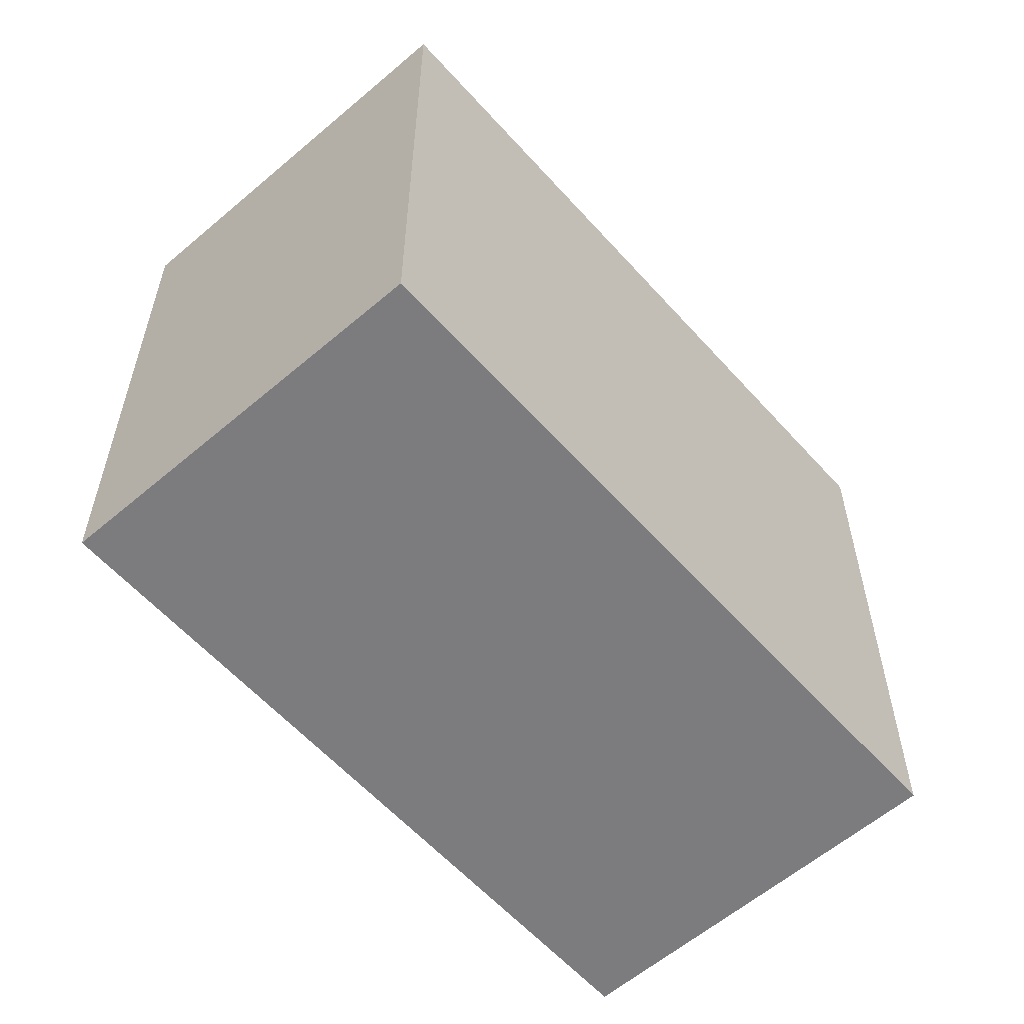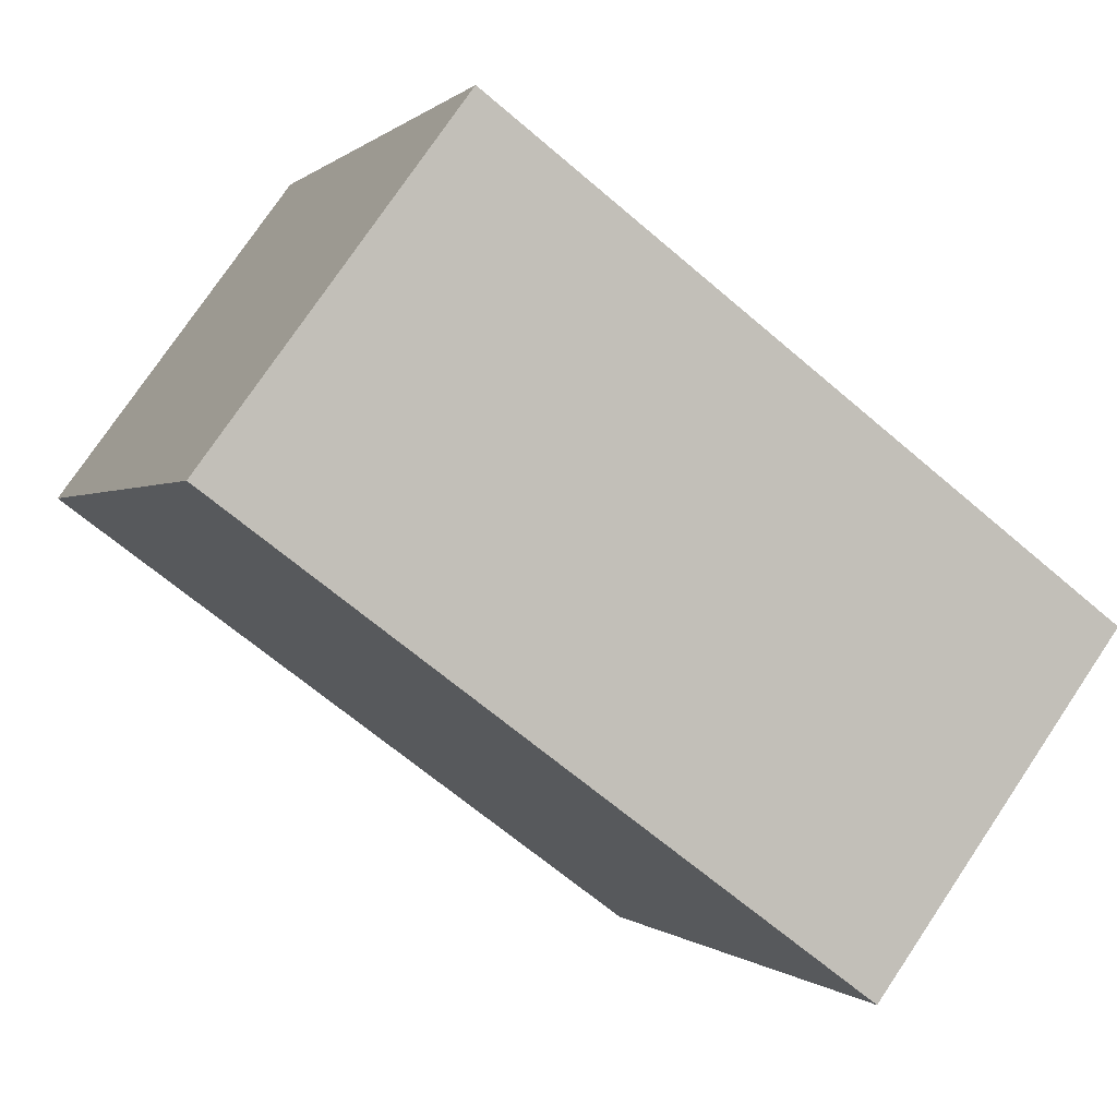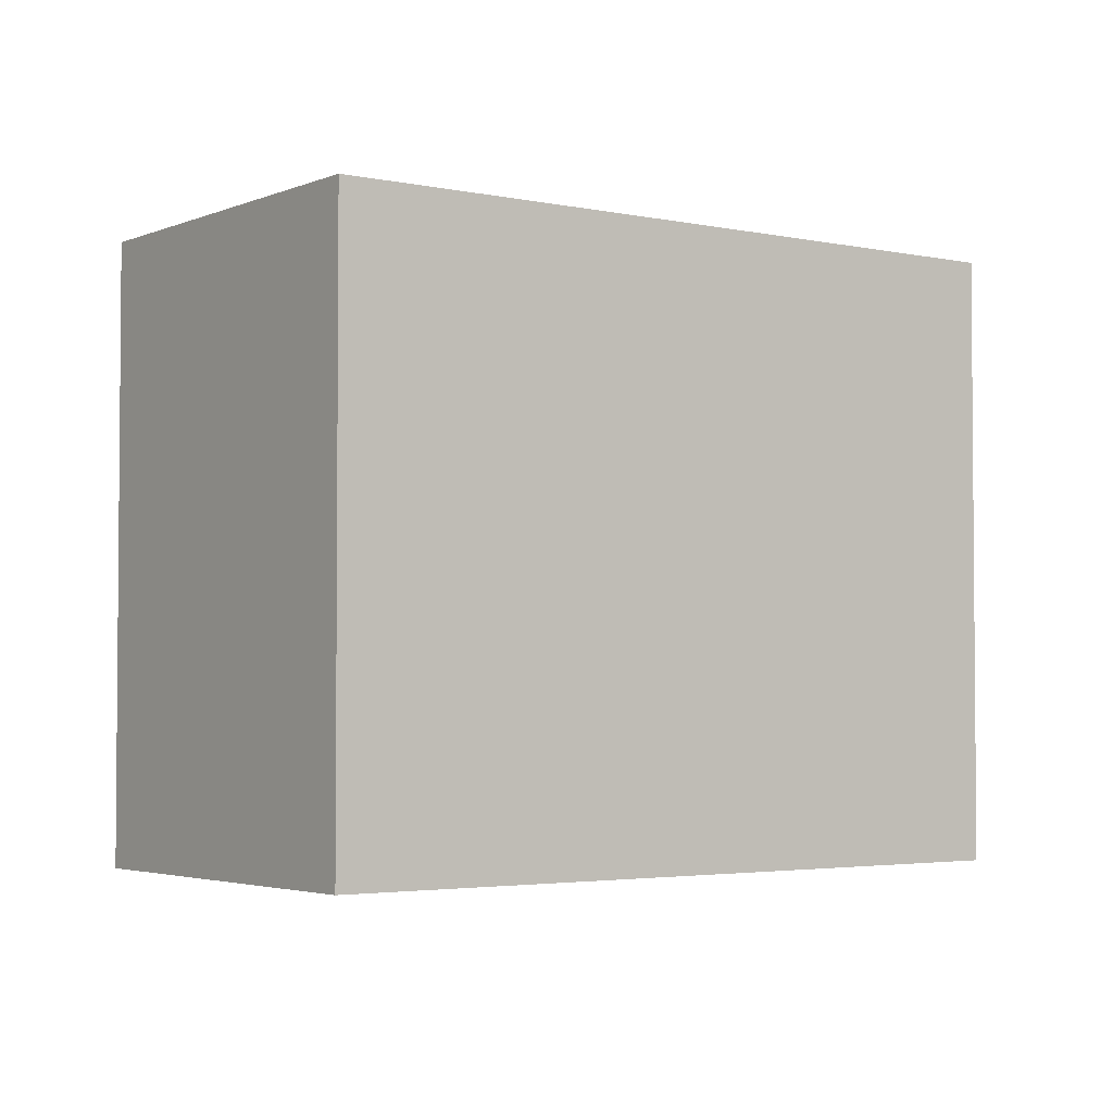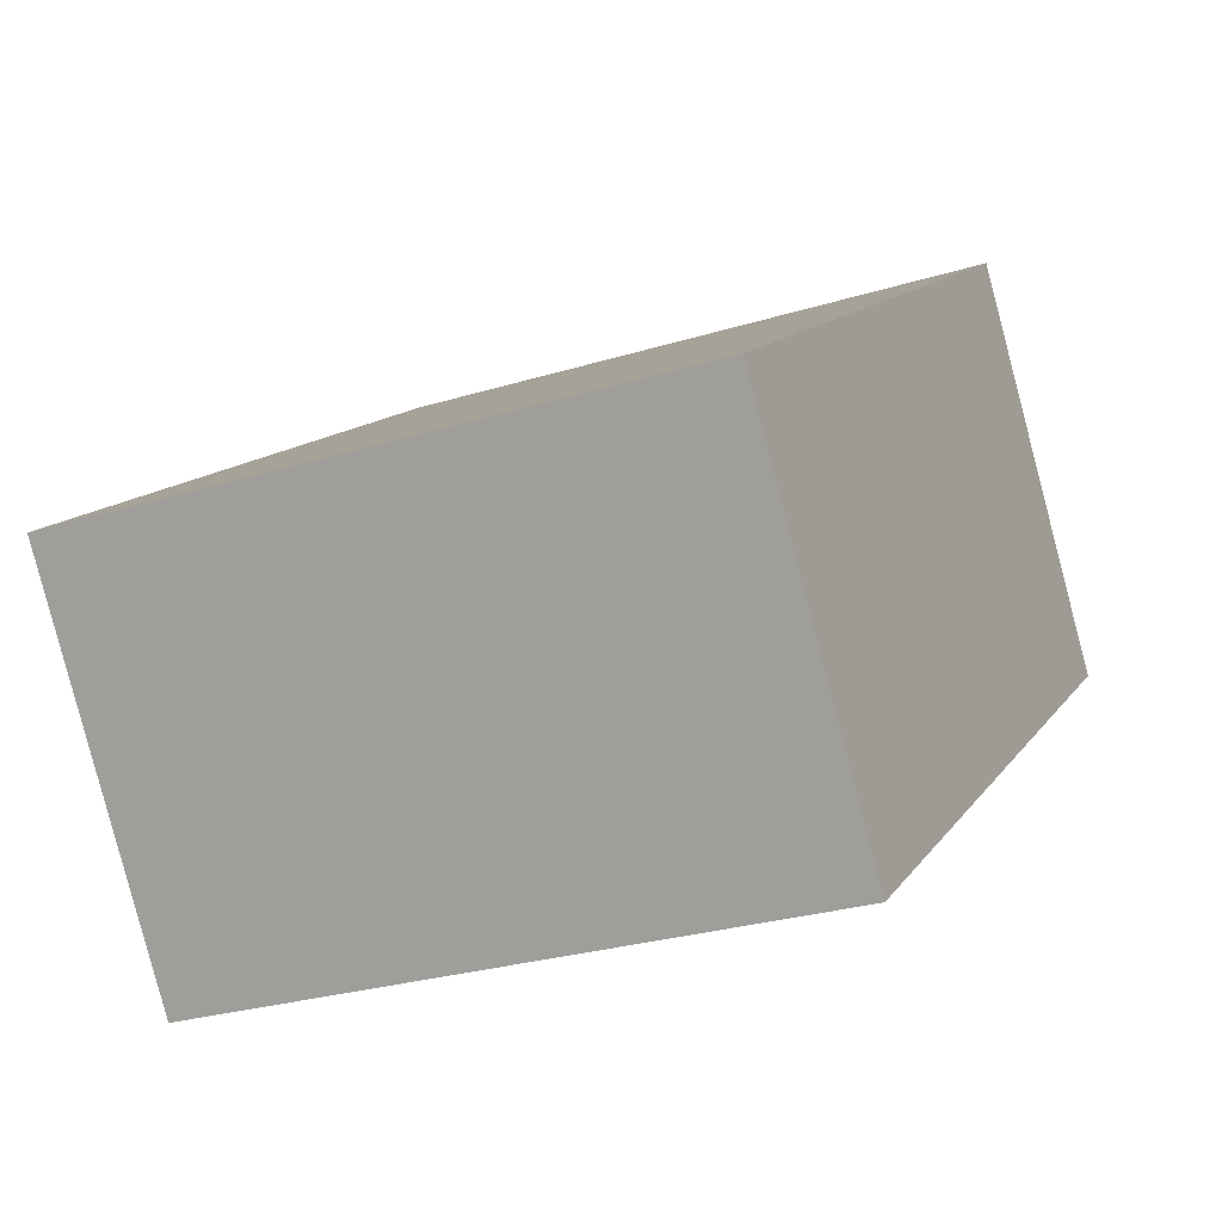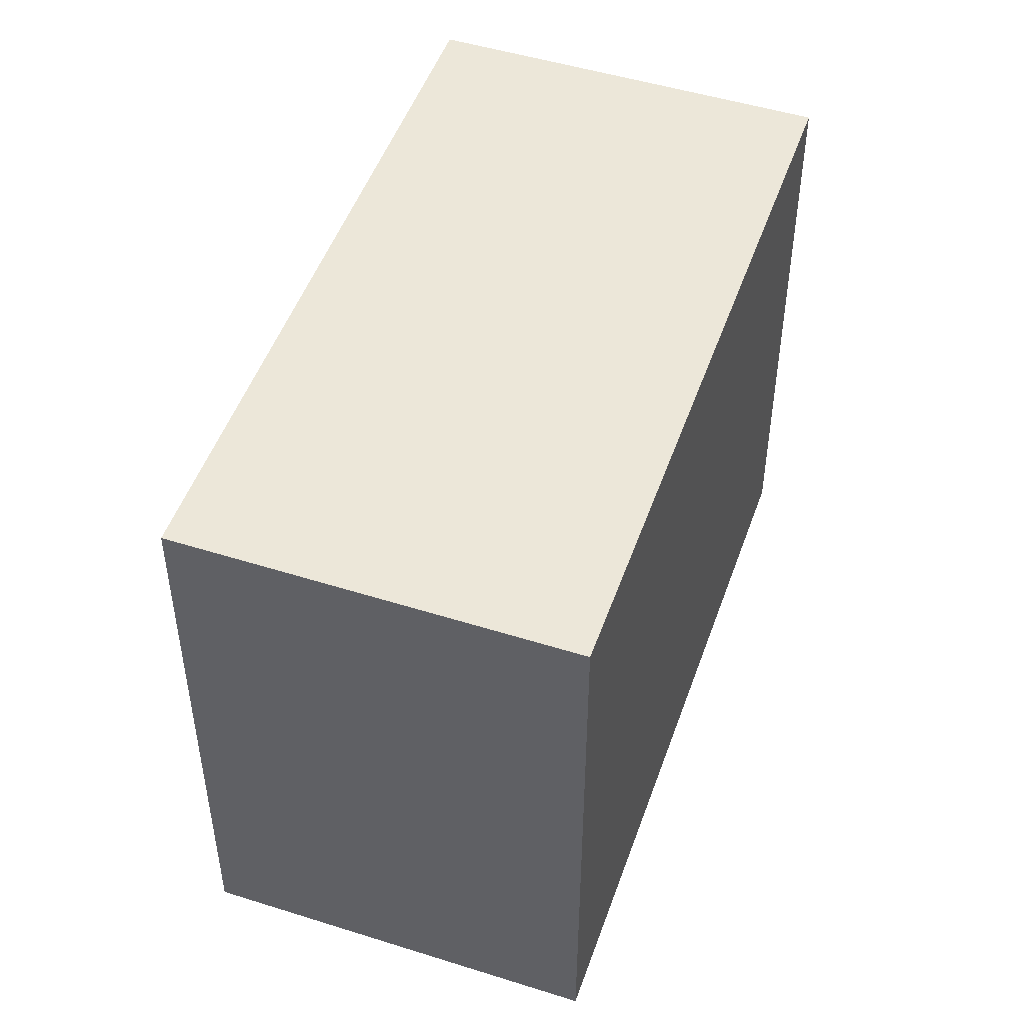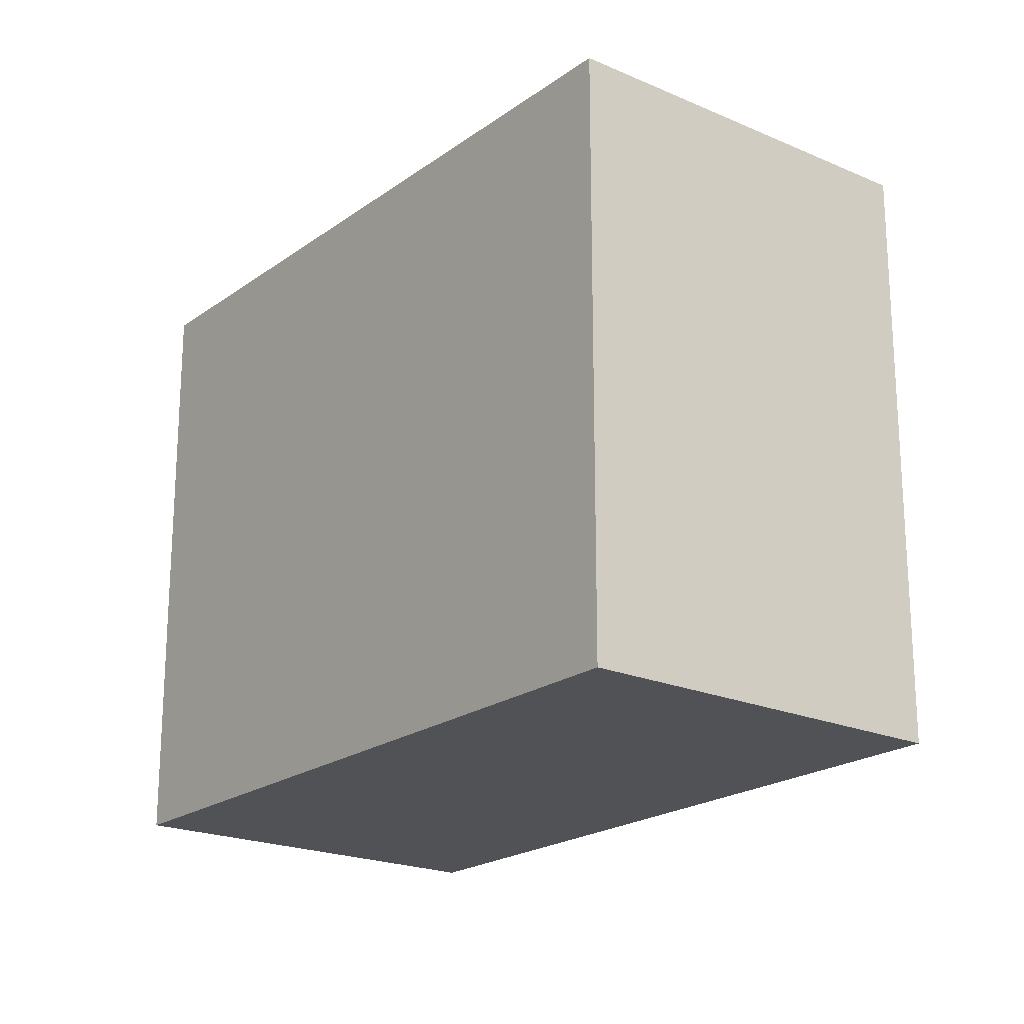
<metadata>
{"format":"obj","ext":"obj","renderer":"f3d","projection":"perspective","resolution":1024,"background":"white","views":[{"elev":-58.9,"azim":95.0,"up":"+Y"},{"elev":-0.1,"azim":159.8,"up":"+Z"},{"elev":-3.1,"azim":107.4,"up":"+Y"},{"elev":-27.3,"azim":-64.6,"up":"+Z"},{"elev":49.6,"azim":-107.3,"up":"+Y"},{"elev":-20.8,"azim":15.5,"up":"+Y"}]}
</metadata>
<code>
v  22.22 15.93 3.197
v  0.0003399 15.93 -0.0005041
v  15.93 15.93 11.76
v  16.25 15.93 -1.212
v  2.696 15.93 -3.638
v  13.25 15.93 -3.427
v  6.329 15.93 -8.54
v  2.696 2.228e-16 -3.638
v  15.93 -7.202e-16 11.76
v  0 0 0
v  22.22 -1.958e-16 3.197
v  16.25 7.416e-17 -1.211
v  6.329 5.229e-16 -8.539
v  13.25 2.098e-16 -3.427
g defaultobject
f 1 2 3
f 2 1 4
f 2 4 5
f 5 4 6
f 5 6 7
f 8 9 10
f 9 8 11
f 11 8 12
f 12 8 13
f 12 13 14
f 1 12 4
f 12 1 11
f 4 14 6
f 14 4 12
f 6 13 7
f 13 6 14
f 5 13 8
f 13 5 7
f 2 8 10
f 8 2 5
f 3 10 9
f 10 3 2
f 3 11 1
f 11 3 9

</code>
